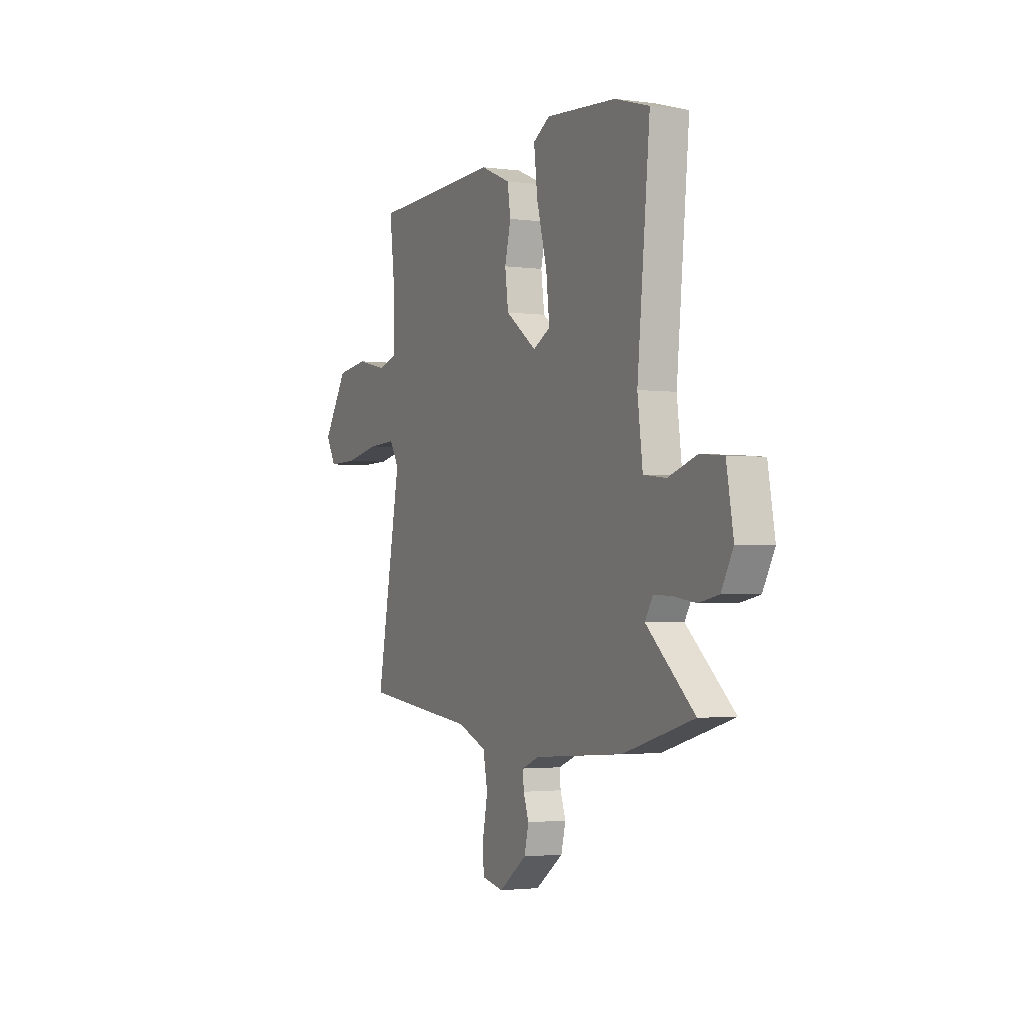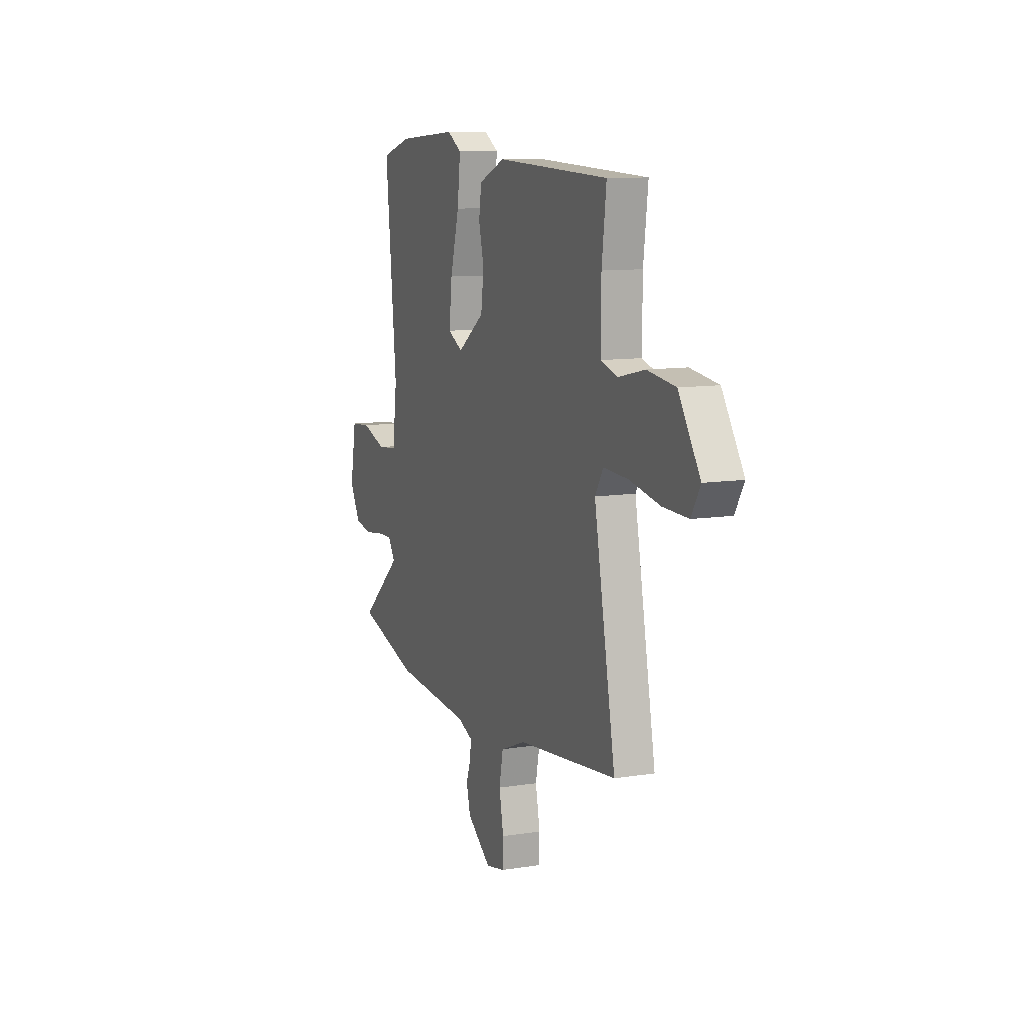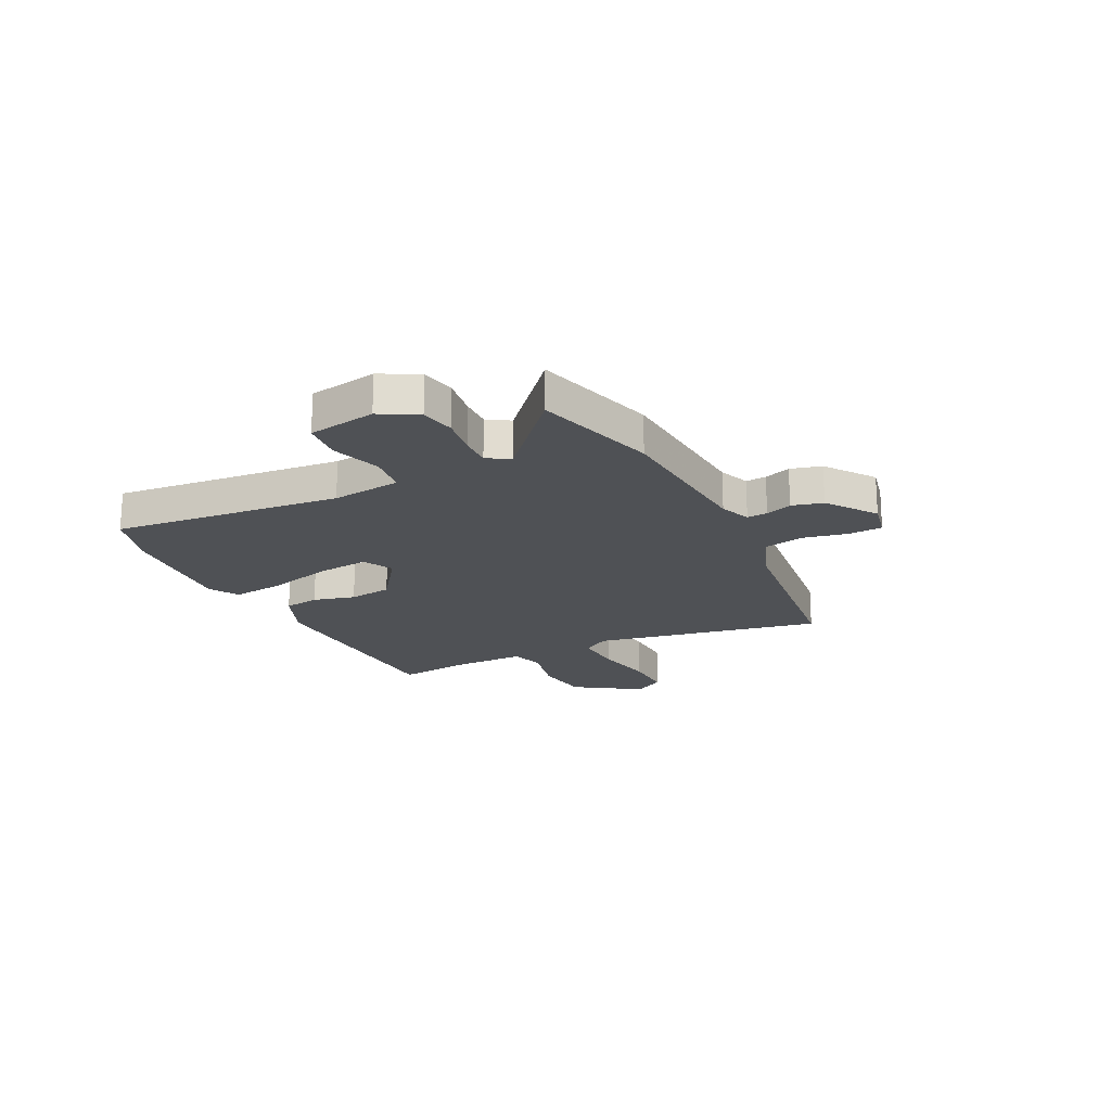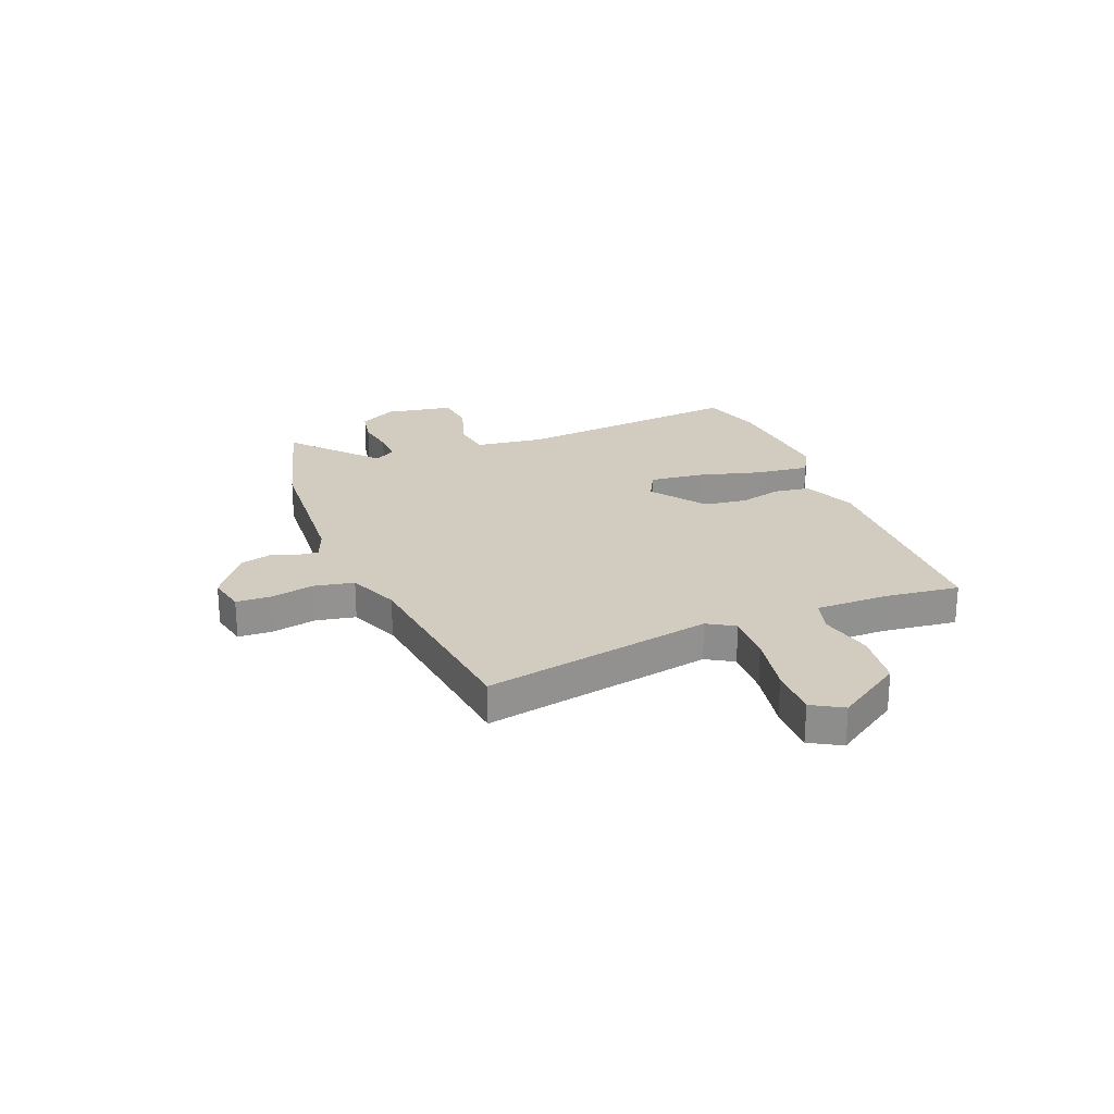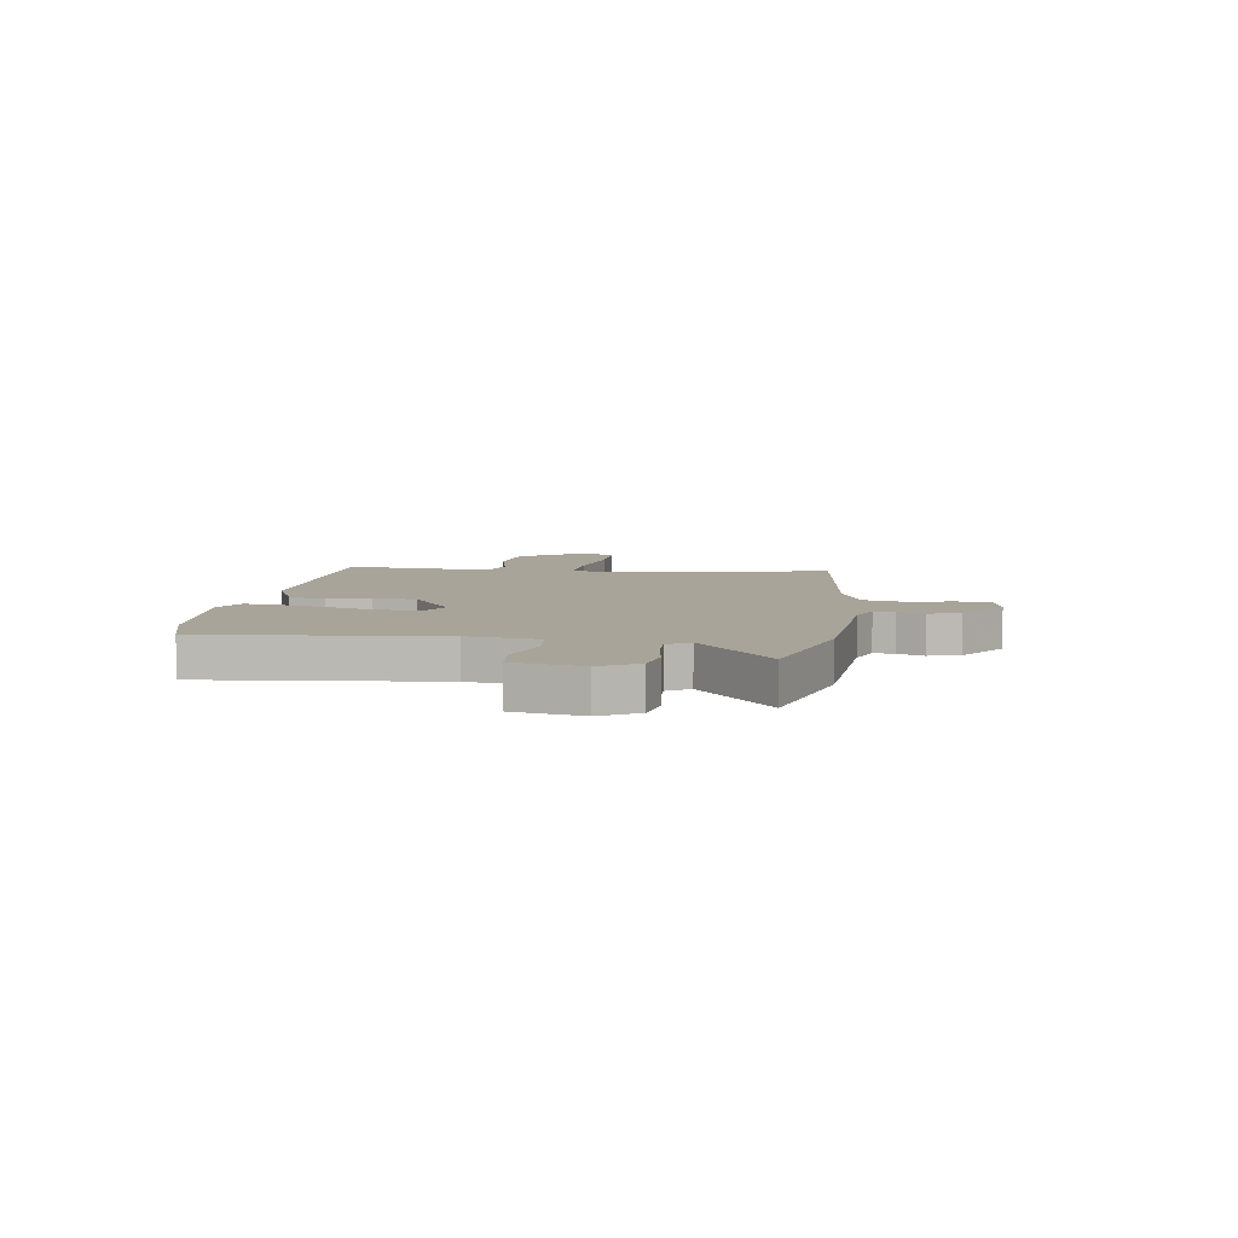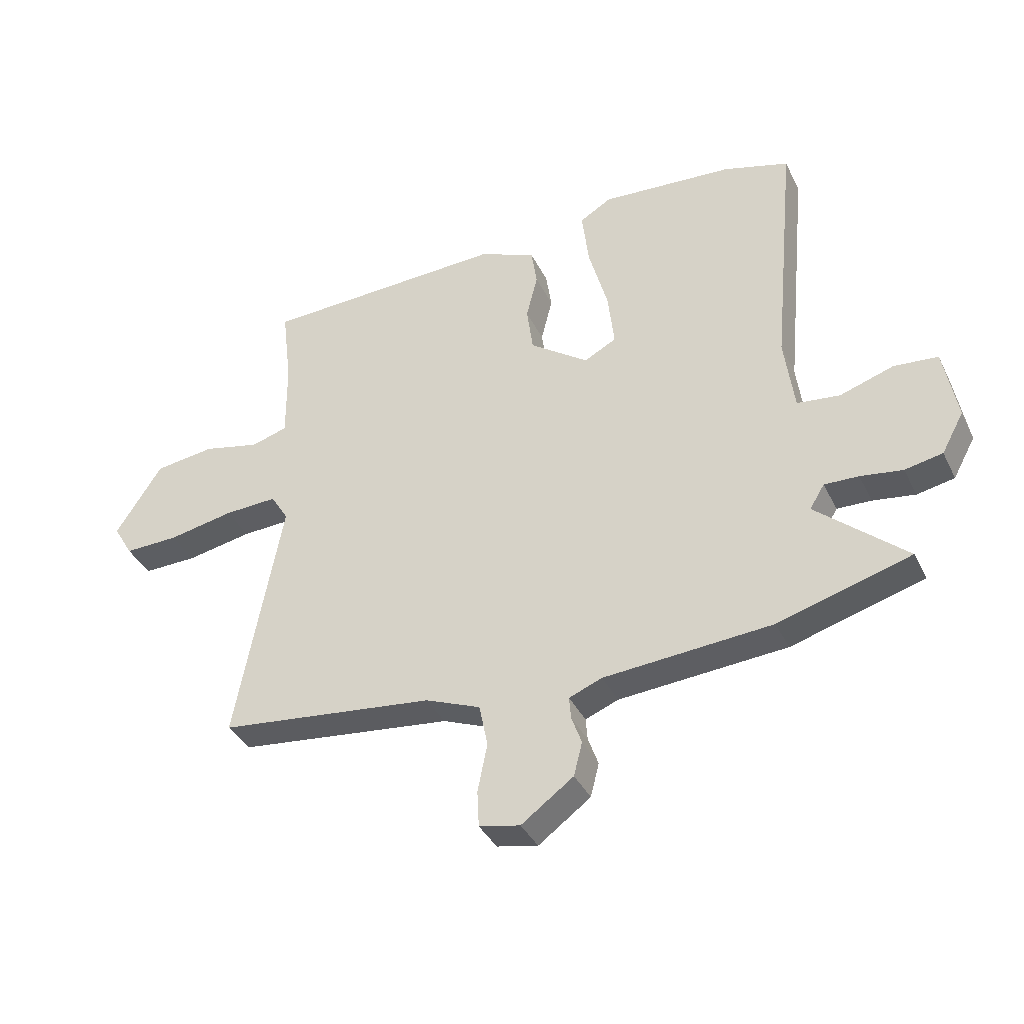
<metadata>
{"format":"obj","ext":"obj","renderer":"f3d","projection":"perspective","resolution":1024,"background":"white","views":[{"elev":-2.3,"azim":64.4,"up":"+Z"},{"elev":10.5,"azim":-111.8,"up":"+Z"},{"elev":-19.8,"azim":116.3,"up":"+Y"},{"elev":23.9,"azim":-111.9,"up":"+Y"},{"elev":7.1,"azim":98.1,"up":"+Y"},{"elev":-37.8,"azim":23.9,"up":"+Z"}]}
</metadata>
<code>
v -0.538 0.07 -0.452
v -0.456 0.07 -0.016
v -0.487 0.07 0.035
v -0.581 0.07 0.031
v -0.697 0.07 0.009
v -0.793 0.07 0.007
v -0.827 0.07 0.065
v -0.745 0.07 0.191
v -0.639 0.07 0.205
v -0.538 0.07 0.182
v -0.474 0.07 0.201
v -0.475 0.07 0.339
v -0.492 0.07 0.48
v -0.062 0.07 0.496
v 0.038 0.07 0.454
v 0.048 0.07 0.387
v 0.028 0.07 0.307
v 0.039 0.07 0.225
v 0.142 0.07 0.151
v 0.199 0.07 0.181
v 0.188 0.07 0.28
v 0.154 0.07 0.403
v 0.142 0.07 0.504
v 0.198 0.07 0.537
v 0.431 0.07 0.52
v 0.546 0.07 0.486
v 0.504 0.07 0.051
v 0.521 0.07 -0.081
v 0.596 0.07 -0.09
v 0.691 0.07 -0.059
v 0.768 0.07 -0.066
v 0.791 0.07 -0.195
v 0.752 0.07 -0.266
v 0.686 0.07 -0.279
v 0.612 0.07 -0.268
v 0.552 0.07 -0.266
v 0.526 0.07 -0.308
v 0.684 0.07 -0.447
v 0.451 0.07 -0.514
v 0.156 0.07 -0.536
v 0.098 0.07 -0.559
v 0.101 0.07 -0.598
v 0.119 0.07 -0.648
v 0.104 0.07 -0.707
v 0.012 0.07 -0.774
v -0.06 0.07 -0.759
v -0.063 0.07 -0.695
v -0.046 0.07 -0.61
v -0.061 0.07 -0.535
v -0.158 0.07 -0.496
v -0.538 0 -0.452
v -0.456 0 -0.016
v -0.487 0 0.035
v -0.581 0 0.031
v -0.697 0 0.009
v -0.793 0 0.007
v -0.827 0 0.065
v -0.745 0 0.191
v -0.639 0 0.205
v -0.538 0 0.182
v -0.474 0 0.201
v -0.475 0 0.339
v -0.492 0 0.48
v -0.062 0 0.496
v 0.038 0 0.454
v 0.048 0 0.387
v 0.028 0 0.307
v 0.039 0 0.225
v 0.142 0 0.151
v 0.199 0 0.181
v 0.188 0 0.28
v 0.154 0 0.403
v 0.142 0 0.504
v 0.198 0 0.537
v 0.431 0 0.52
v 0.546 0 0.486
v 0.504 0 0.051
v 0.521 0 -0.081
v 0.596 0 -0.09
v 0.691 0 -0.059
v 0.768 0 -0.066
v 0.791 0 -0.195
v 0.752 0 -0.266
v 0.686 0 -0.279
v 0.612 0 -0.268
v 0.552 0 -0.266
v 0.526 0 -0.308
v 0.684 0 -0.447
v 0.451 0 -0.514
v 0.156 0 -0.536
v 0.098 0 -0.559
v 0.101 0 -0.598
v 0.119 0 -0.648
v 0.104 0 -0.707
v 0.012 0 -0.774
v -0.06 0 -0.759
v -0.063 0 -0.695
v -0.046 0 -0.61
v -0.061 0 -0.535
v -0.158 0 -0.496
f 46 47 48
f 45 46 48
f 44 45 48
f 43 44 48
f 42 43 48
f 41 42 48 49
f 40 41 49 50
f 39 40 50
f 38 39 50
f 37 38 50
f 33 34 35
f 32 33 35
f 31 32 35
f 30 31 35
f 29 30 35
f 28 29 35 36
f 25 26 27
f 24 25 27
f 23 24 27
f 22 23 27
f 21 22 27
f 20 21 27 28
f 37 50 1
f 36 37 1
f 28 36 1
f 20 28 1
f 19 20 1
f 15 16 17
f 14 15 17
f 13 14 17
f 12 13 17
f 8 9 10
f 7 8 10
f 6 7 10
f 5 6 10
f 4 5 10
f 3 4 10 11
f 2 3 11
f 18 19 1 2
f 12 17 18
f 11 12 18
f 2 11 18
f 98 97 96
f 98 96 95
f 98 95 94
f 98 94 93
f 98 93 92
f 99 98 92 91
f 100 99 91 90
f 100 90 89
f 100 89 88
f 100 88 87
f 85 84 83
f 85 83 82
f 85 82 81
f 85 81 80
f 85 80 79
f 86 85 79 78
f 77 76 75
f 77 75 74
f 77 74 73
f 77 73 72
f 77 72 71
f 78 77 71 70
f 51 100 87
f 51 87 86
f 51 86 78
f 51 78 70
f 51 70 69
f 67 66 65
f 67 65 64
f 67 64 63
f 67 63 62
f 60 59 58
f 60 58 57
f 60 57 56
f 60 56 55
f 60 55 54
f 61 60 54 53
f 61 53 52
f 52 51 69 68
f 68 67 62
f 68 62 61
f 68 61 52
f 1 51 52 2
f 2 52 53 3
f 3 53 54 4
f 4 54 55 5
f 5 55 56 6
f 6 56 57 7
f 7 57 58 8
f 8 58 59 9
f 9 59 60 10
f 10 60 61 11
f 11 61 62 12
f 12 62 63 13
f 13 63 64 14
f 14 64 65 15
f 15 65 66 16
f 16 66 67 17
f 17 67 68 18
f 18 68 69 19
f 19 69 70 20
f 20 70 71 21
f 21 71 72 22
f 22 72 73 23
f 23 73 74 24
f 24 74 75 25
f 25 75 76 26
f 26 76 77 27
f 27 77 78 28
f 28 78 79 29
f 29 79 80 30
f 30 80 81 31
f 31 81 82 32
f 32 82 83 33
f 33 83 84 34
f 34 84 85 35
f 35 85 86 36
f 36 86 87 37
f 37 87 88 38
f 38 88 89 39
f 39 89 90 40
f 40 90 91 41
f 41 91 92 42
f 42 92 93 43
f 43 93 94 44
f 44 94 95 45
f 45 95 96 46
f 46 96 97 47
f 47 97 98 48
f 48 98 99 49
f 49 99 100 50
f 50 100 51 1

</code>
